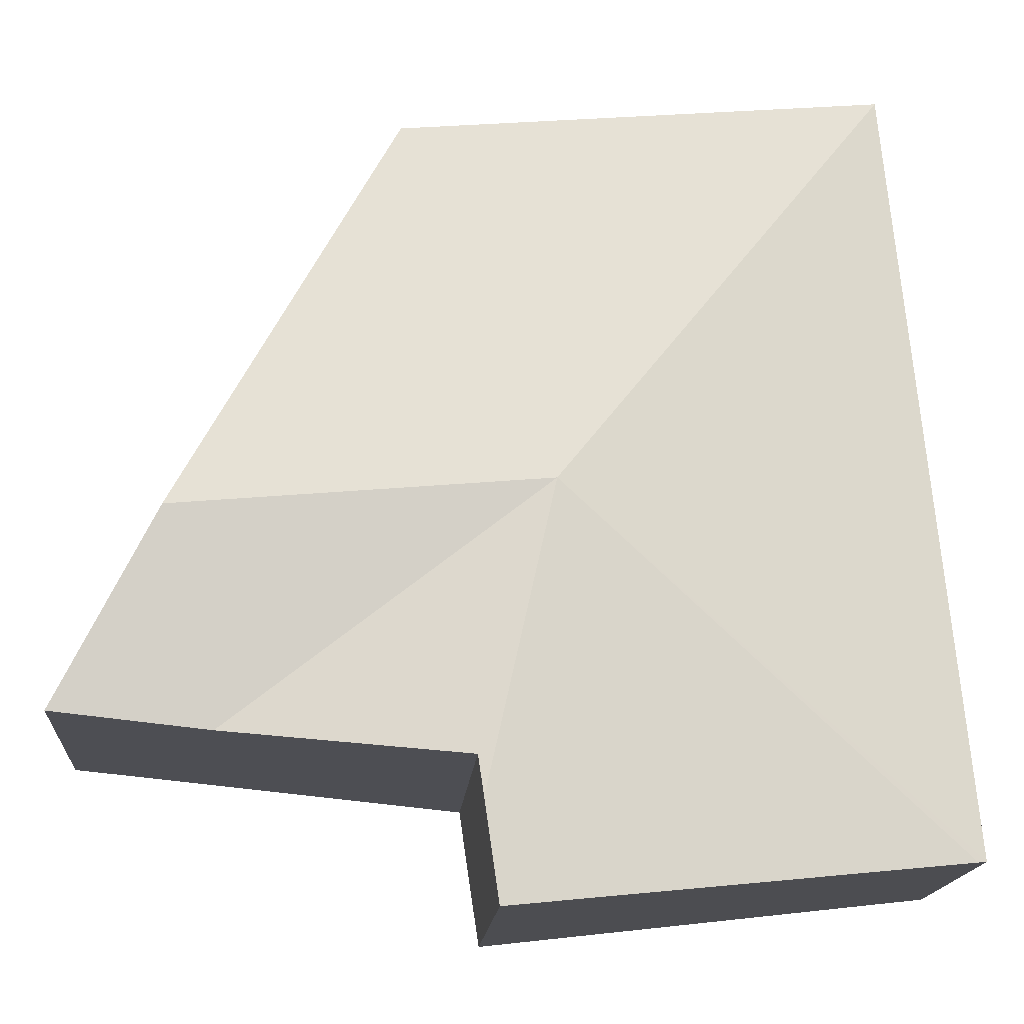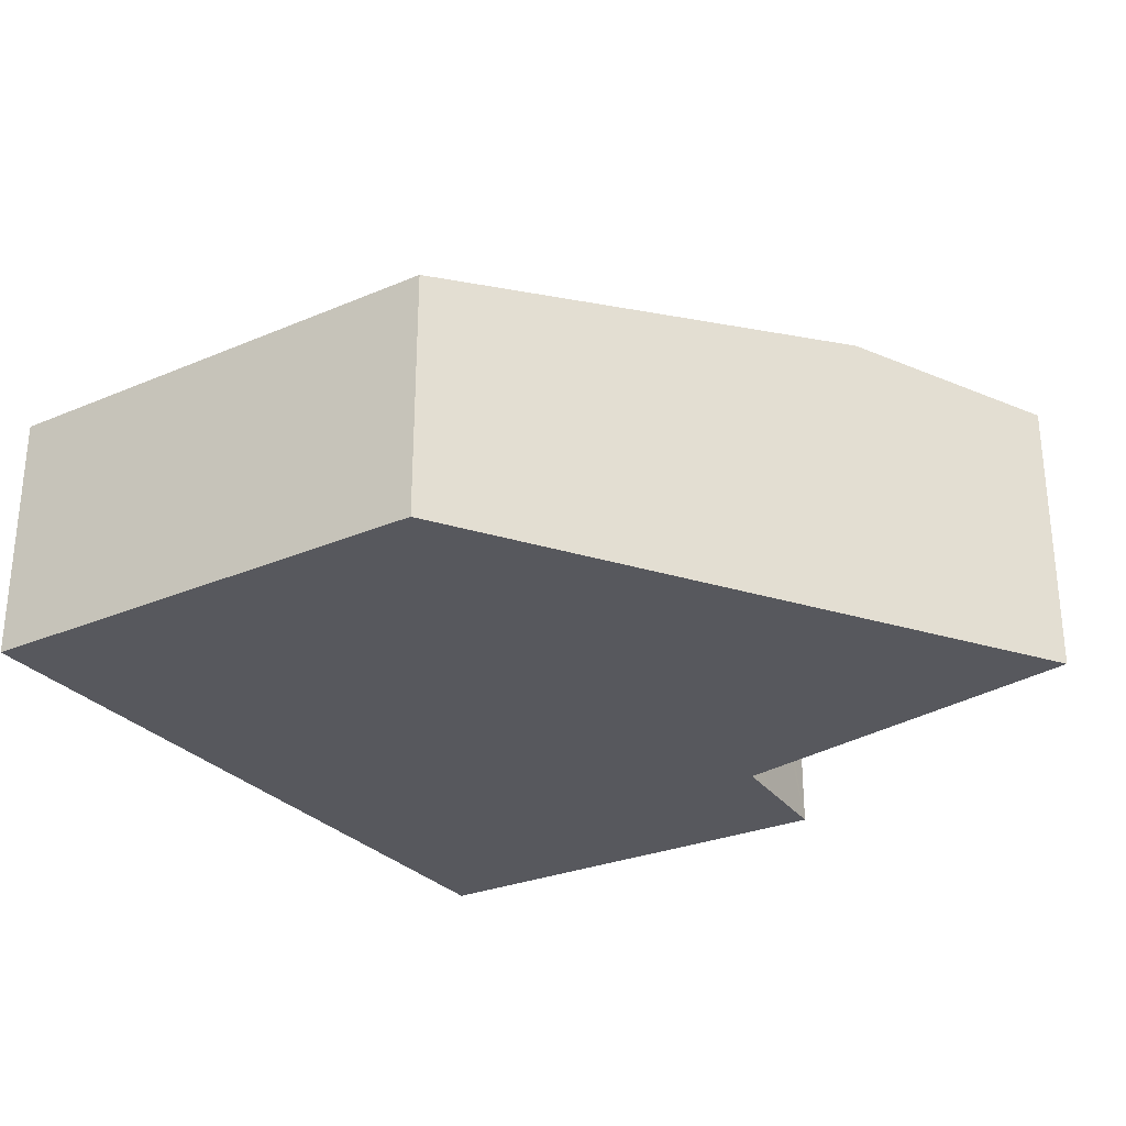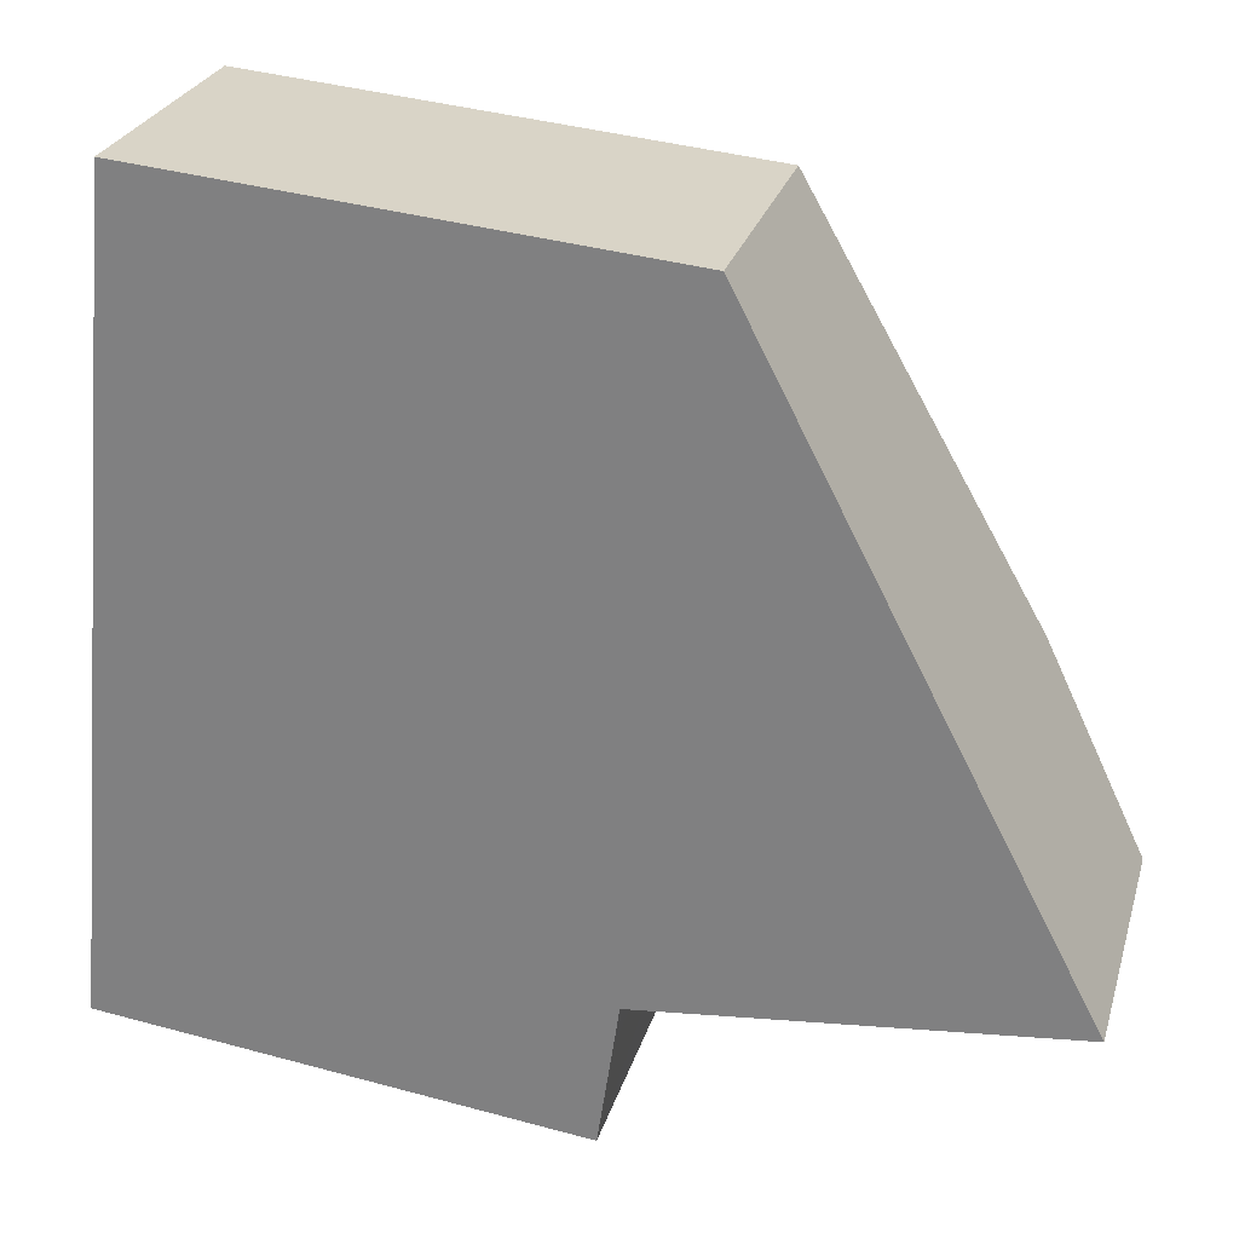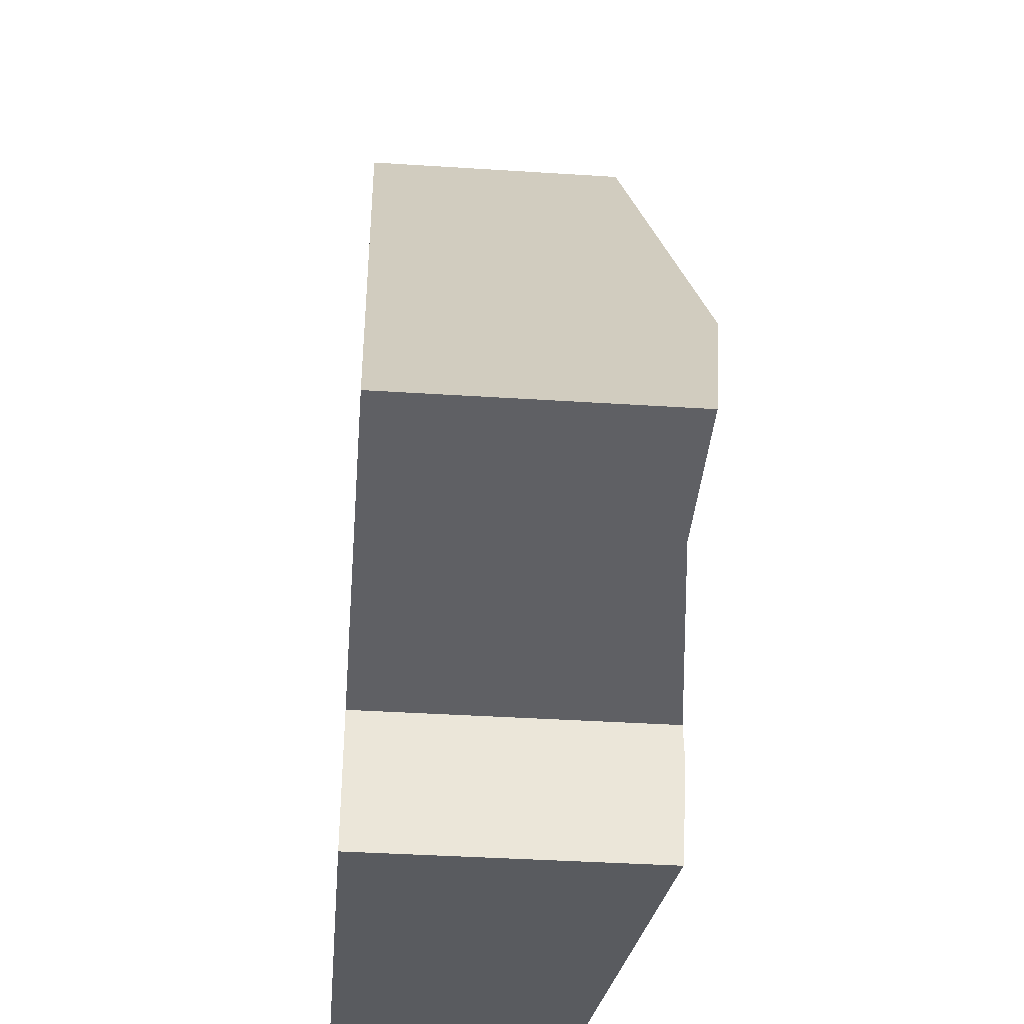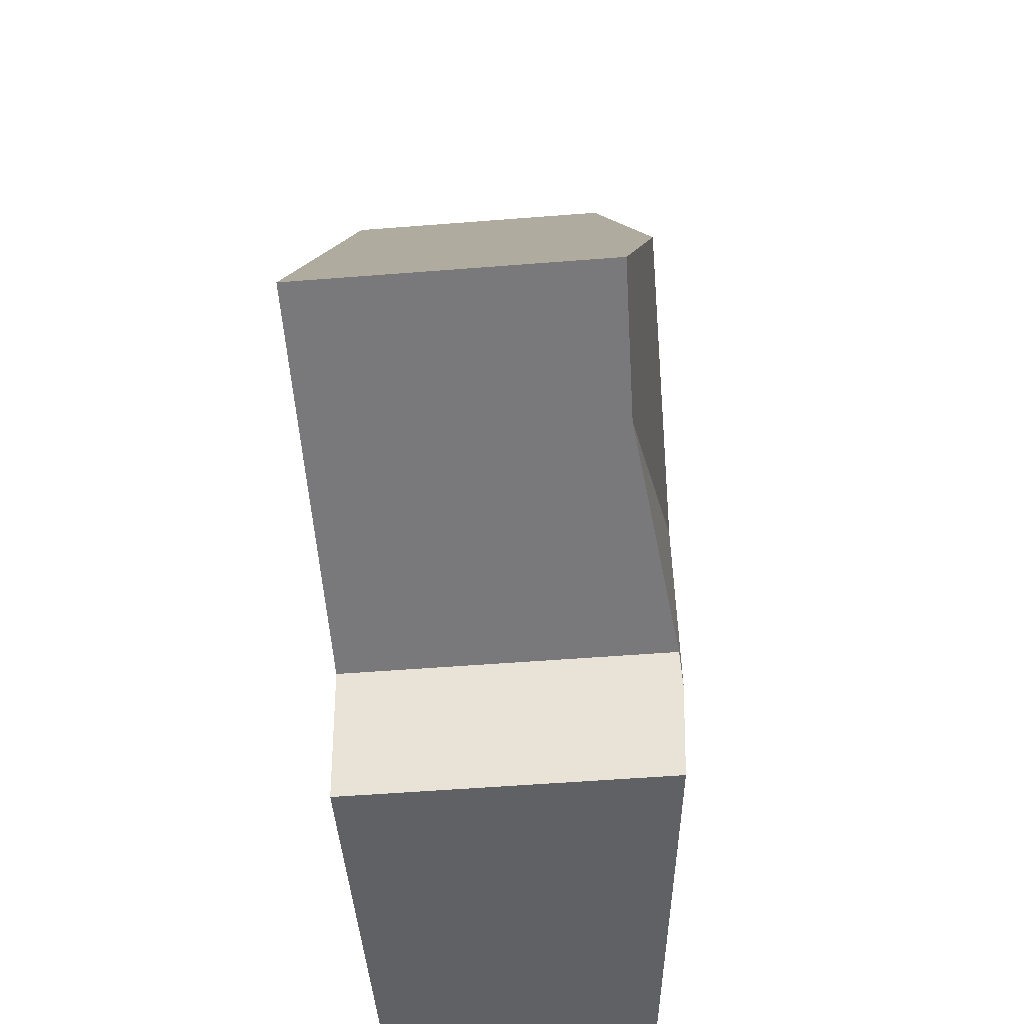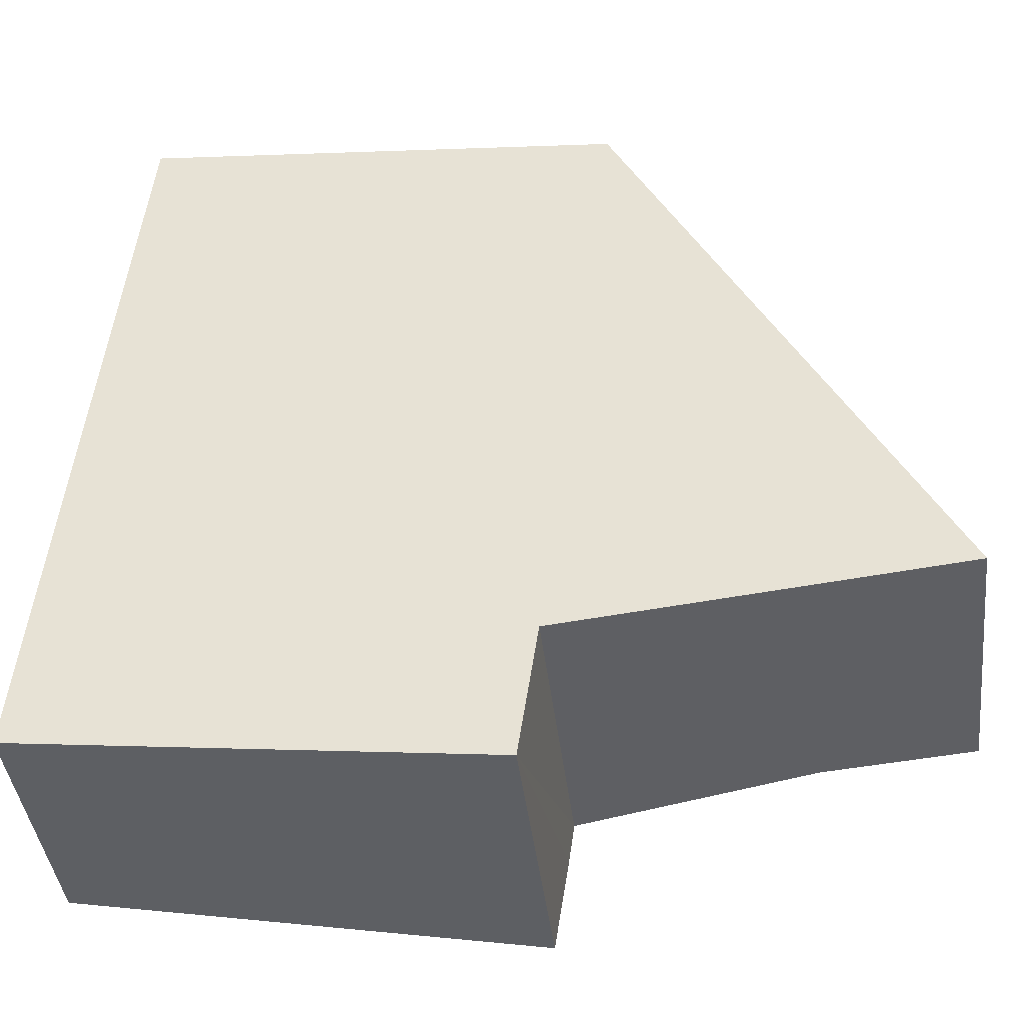
<metadata>
{"format":"obj","ext":"obj","renderer":"f3d","projection":"perspective","resolution":1024,"background":"white","views":[{"elev":-17.0,"azim":175.7,"up":"+Z"},{"elev":-28.9,"azim":37.8,"up":"+Y"},{"elev":26.5,"azim":15.2,"up":"+Z"},{"elev":-39.1,"azim":85.4,"up":"+Z"},{"elev":-52.3,"azim":94.9,"up":"+Z"},{"elev":-41.8,"azim":6.8,"up":"+Z"}]}
</metadata>
<code>
v  3.146 2.419 2.71
v  4.316 1.994 5.677
v  5.999 2.419 2.445
v  0.553 1.995 6.026
v  5.583 2.192 0.84
v  6.774 2.223 0.957
v  3.718 2.406 0.656
v  3.673 2.419 0.35
v  3.56 2.387 -0.408
v  0.063 2.004 -0.007
v  0 1.995 1.222e-16
v  3.56 2.498e-17 -0.408
v  3.673 -2.143e-17 0.35
v  3.718 -4.017e-17 0.656
v  0.063 4.286e-19 -0.007
v  0 0 0
v  6.774 -5.86e-17 0.957
v  5.583 -5.144e-17 0.84
v  0.553 -3.69e-16 6.026
v  4.316 -3.476e-16 5.677
v  5.999 -1.497e-16 2.445
g defaultobject
f 1 2 3
f 2 1 4
f 5 3 6
f 3 5 1
f 1 7 8
f 7 1 5
f 9 1 8
f 1 9 10
f 11 1 10
f 1 11 4
f 8 12 9
f 12 8 7
f 12 7 13
f 13 7 14
f 12 10 9
f 10 12 15
f 10 15 11
f 11 15 16
f 17 5 6
f 5 17 7
f 7 17 14
f 14 17 18
f 16 4 11
f 4 16 19
f 19 2 4
f 2 19 20
f 20 3 2
f 3 20 21
f 3 21 6
f 6 21 17
f 21 18 17
f 18 21 20
f 18 20 19
f 18 19 14
f 14 19 13
f 13 19 12
f 12 19 15
f 15 19 16

</code>
